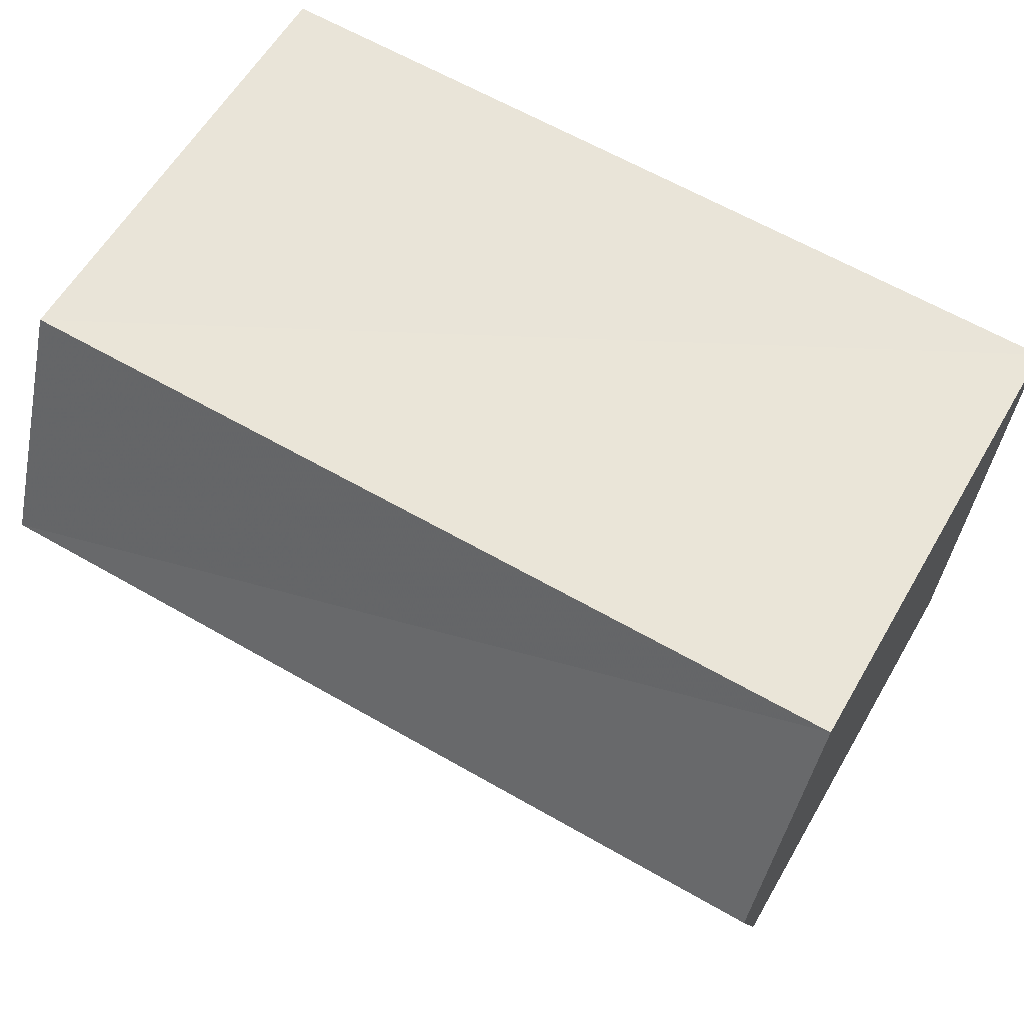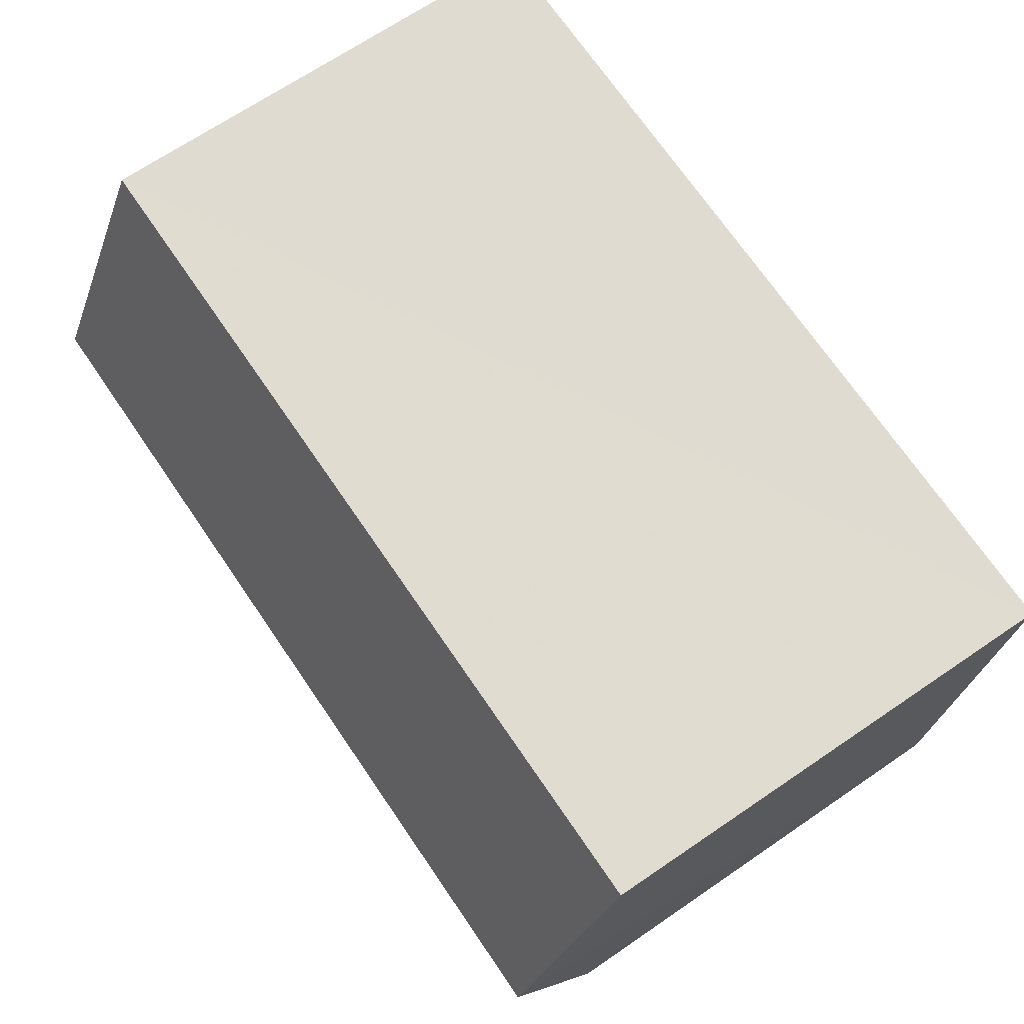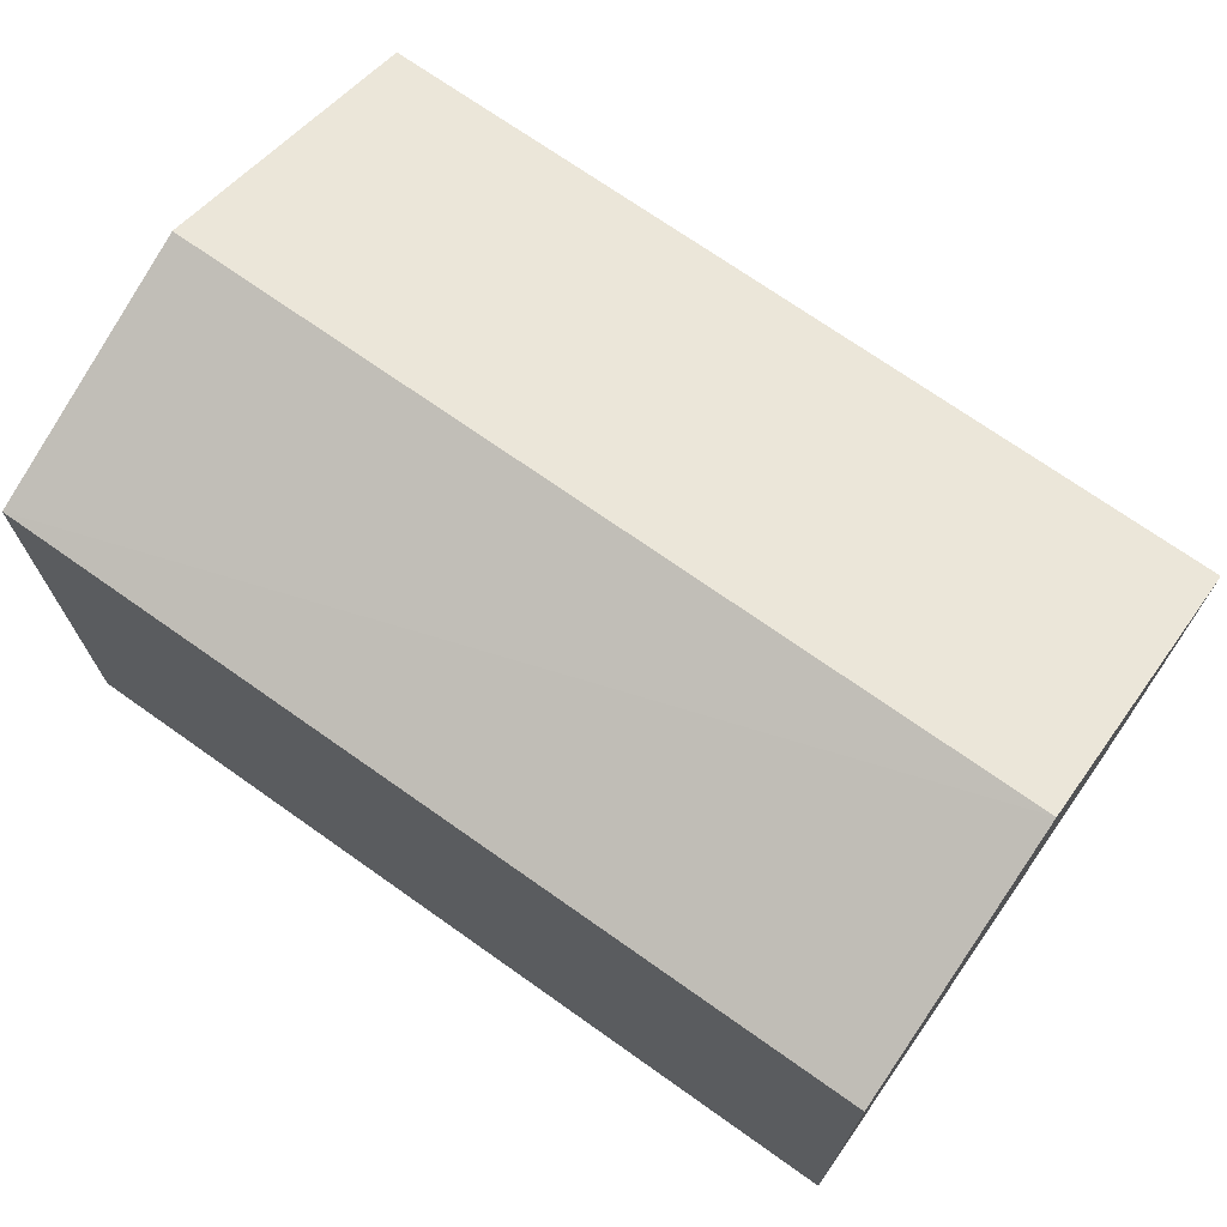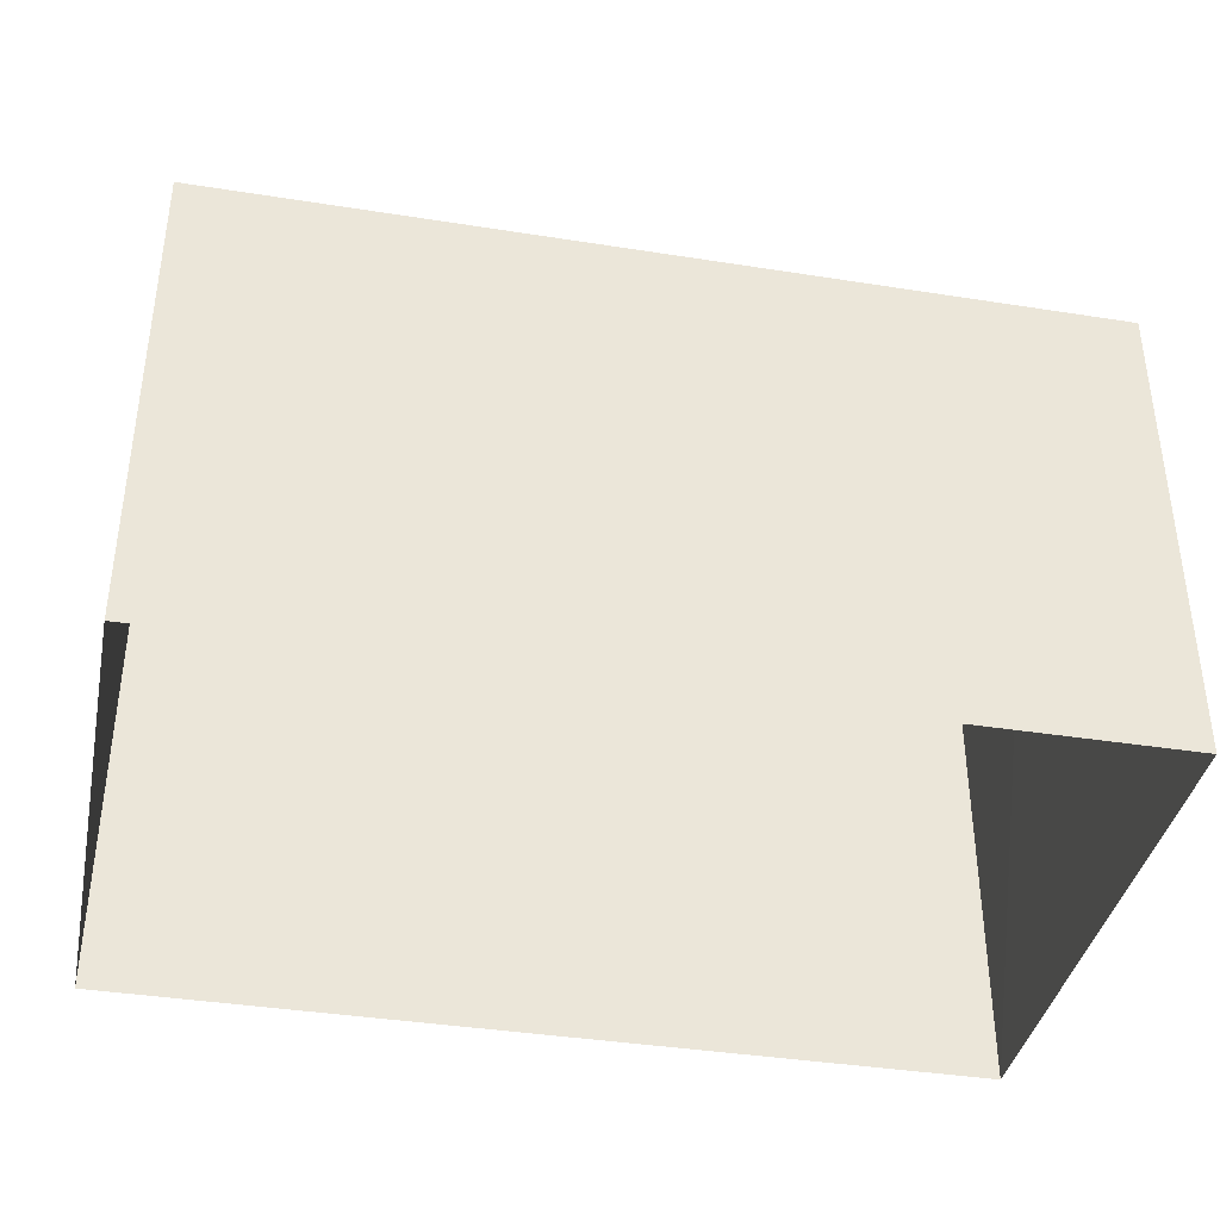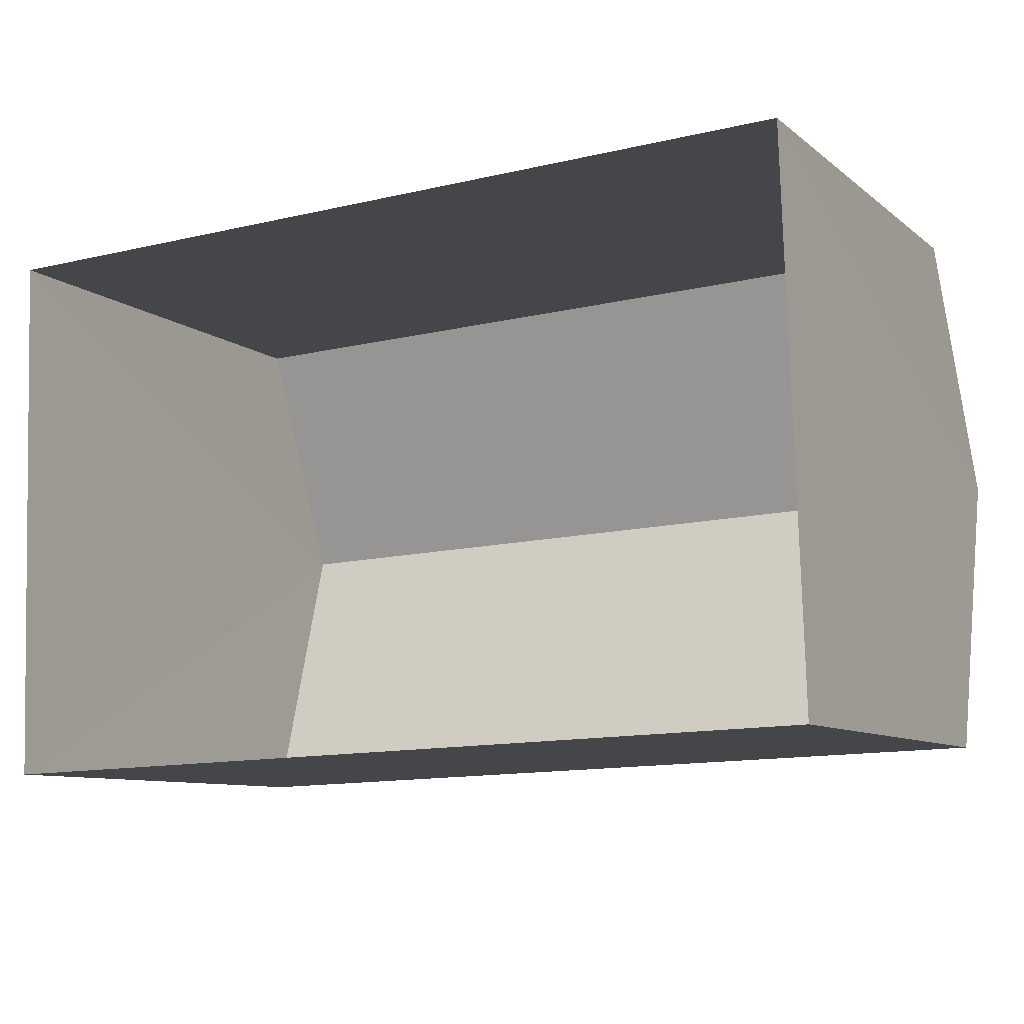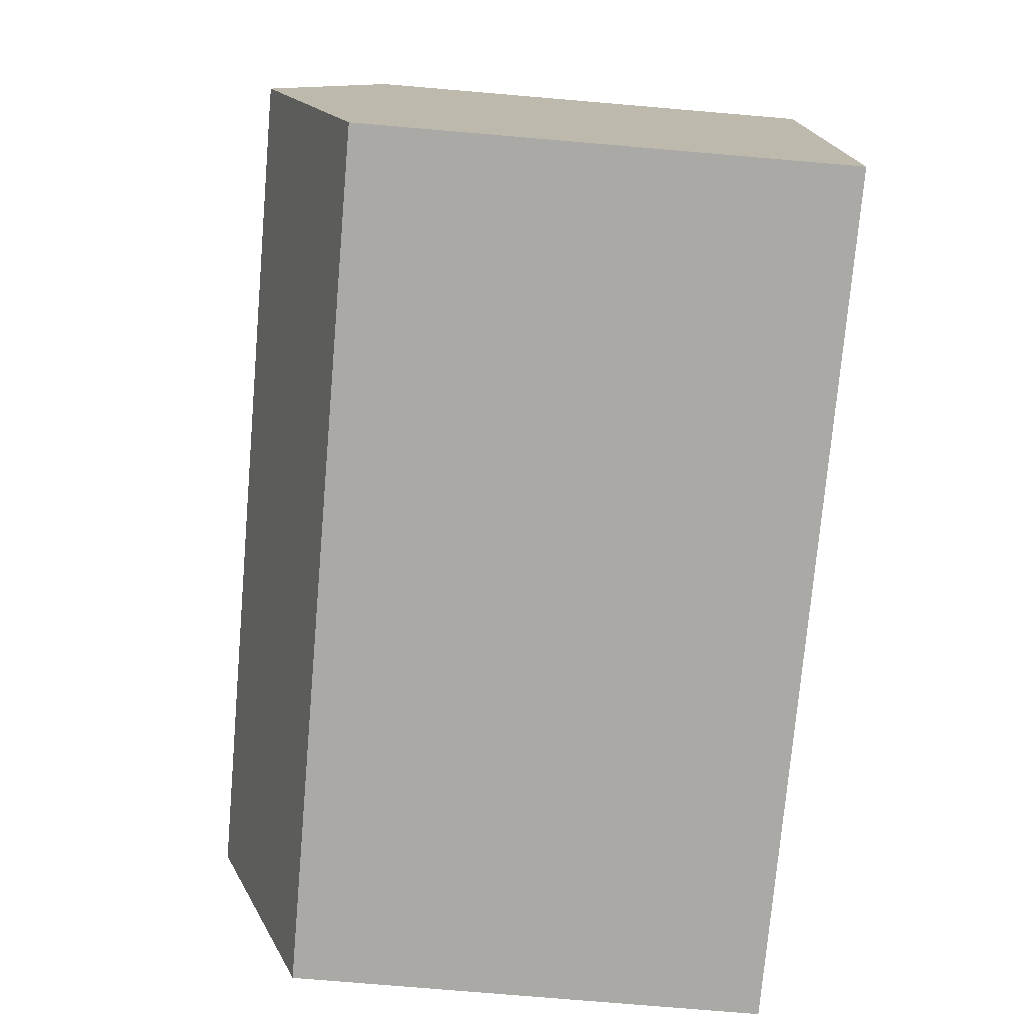
<metadata>
{"format":"obj","ext":"obj","renderer":"f3d","projection":"perspective","resolution":1024,"background":"white","views":[{"elev":59.6,"azim":30.0,"up":"+Y"},{"elev":68.7,"azim":55.5,"up":"+Y"},{"elev":70.6,"azim":-146.5,"up":"+Z"},{"elev":-38.5,"azim":-13.2,"up":"+Z"},{"elev":-9.0,"azim":-151.9,"up":"+Y"},{"elev":-77.2,"azim":85.1,"up":"+Y"}]}
</metadata>
<code>
v -3.728e+05 -1.036e+05 30.98
v -3.728e+05 -1.036e+05 30.98
v -3.729e+05 -1.036e+05 30.98
v -3.729e+05 -1.036e+05 30.98
v -3.729e+05 -1.036e+05 34.64
v -3.728e+05 -1.036e+05 34.64
v -3.728e+05 -1.036e+05 35.44
v -3.729e+05 -1.036e+05 35.44
v -3.728e+05 -1.036e+05 34.63
v -3.729e+05 -1.036e+05 34.63
f 1 2 3
f 4 1 3
f 5 6 7
f 8 5 7
f 9 10 8
f 7 9 8
f 10 4 8
f 4 3 8
f 3 5 8
f 5 3 2
f 6 5 2
f 6 2 7
f 2 1 7
f 1 9 7
f 10 1 4
f 10 9 1

</code>
